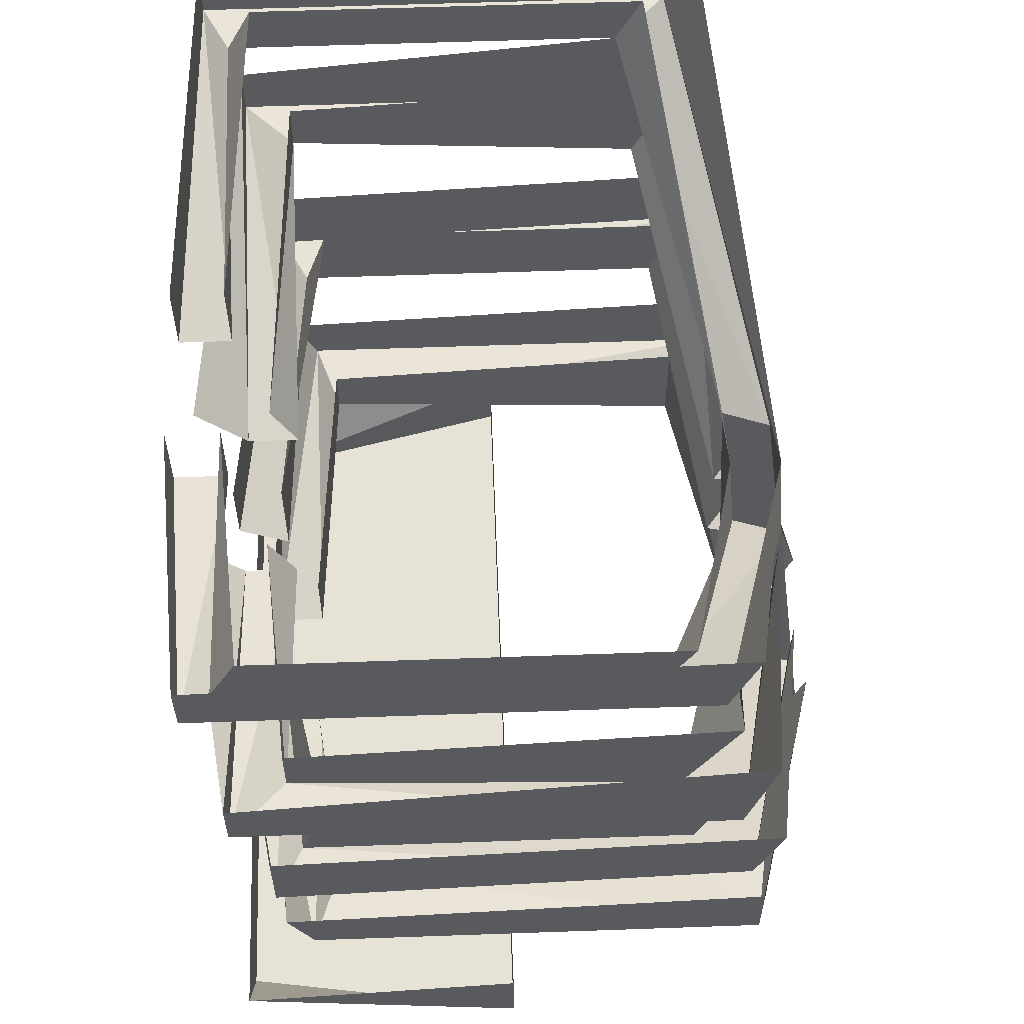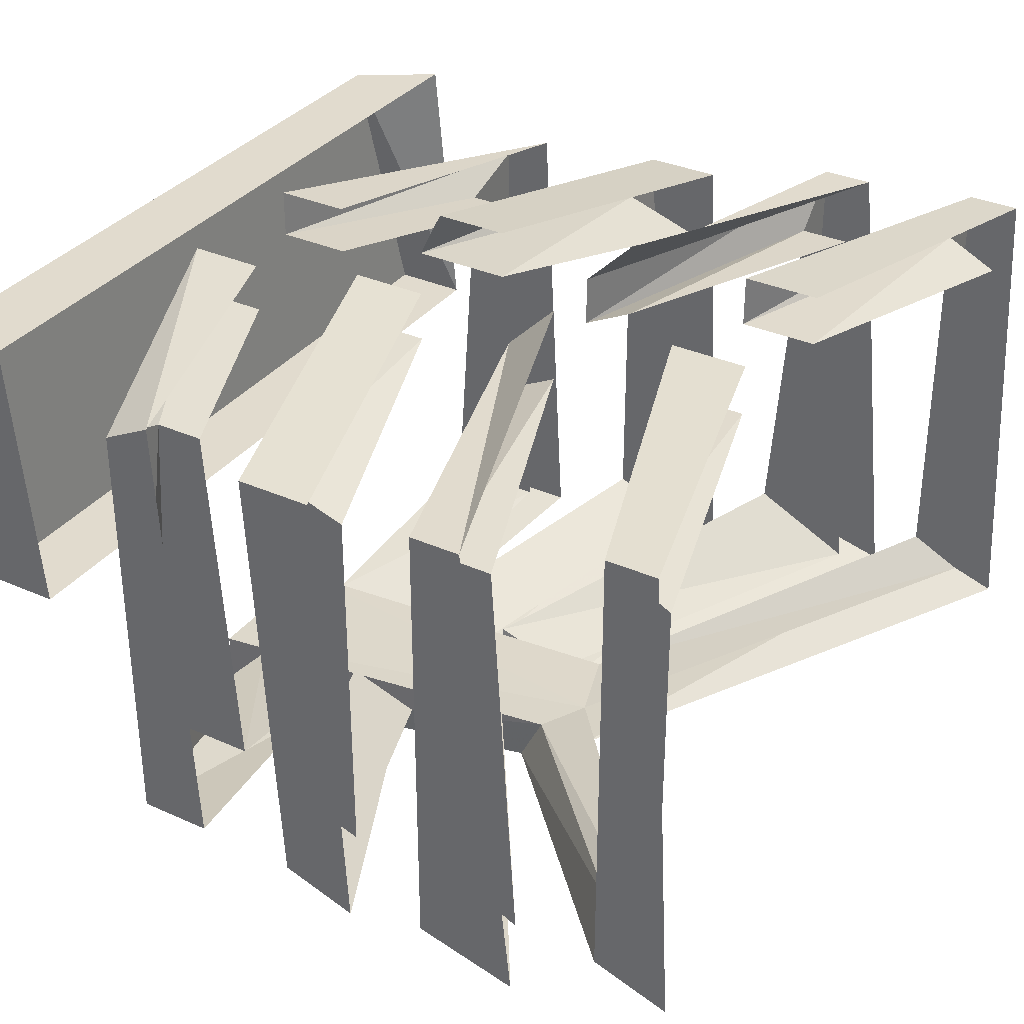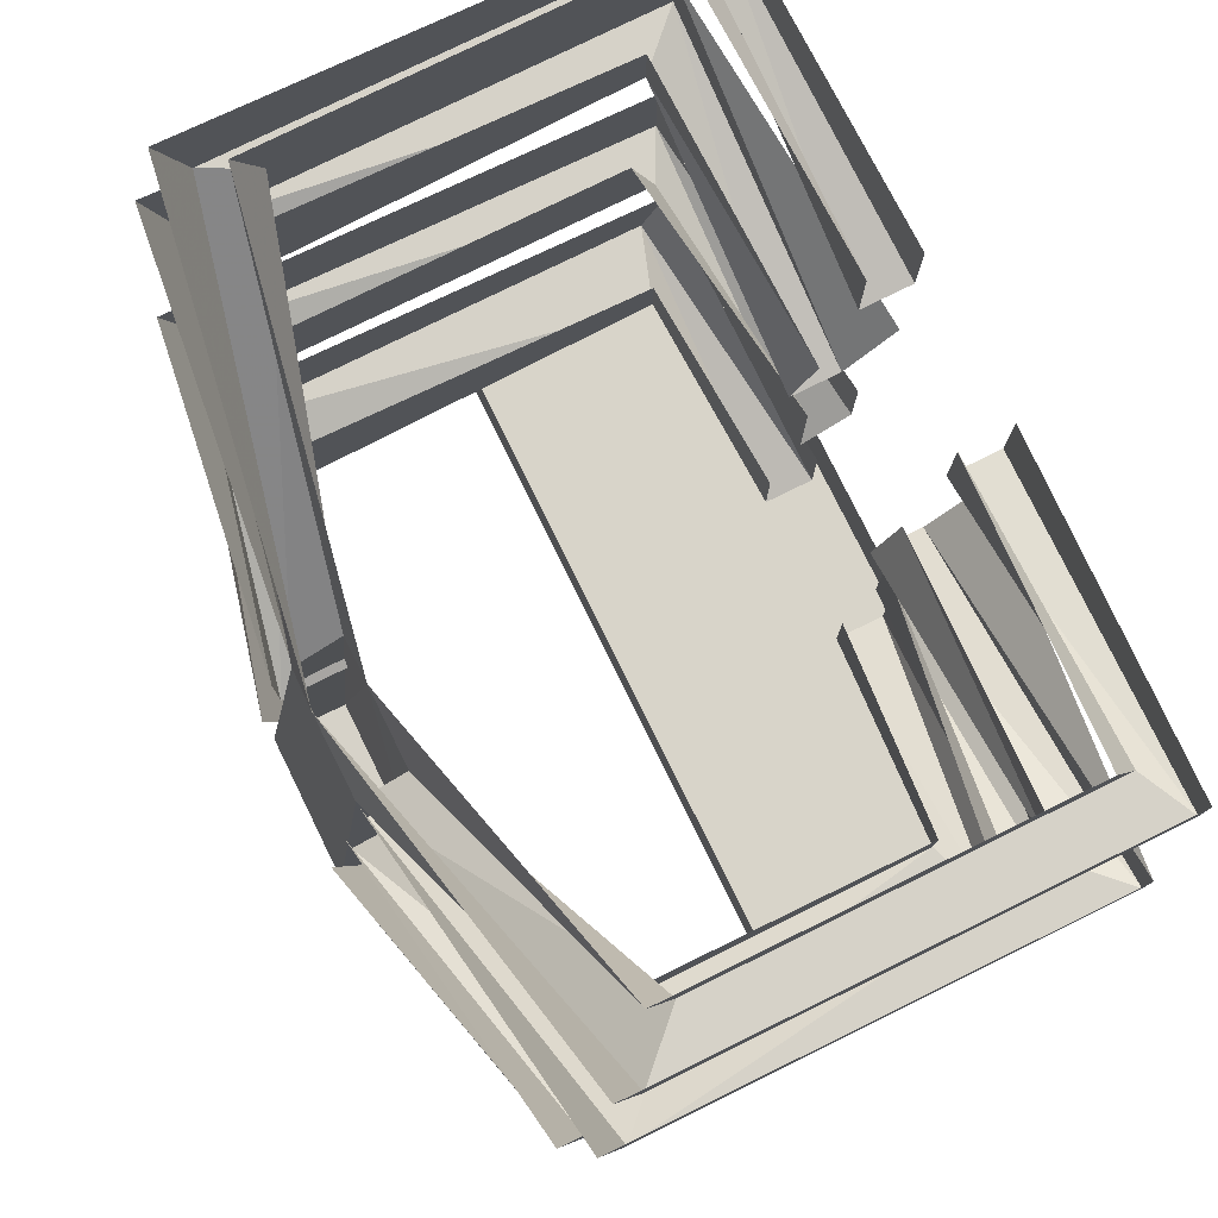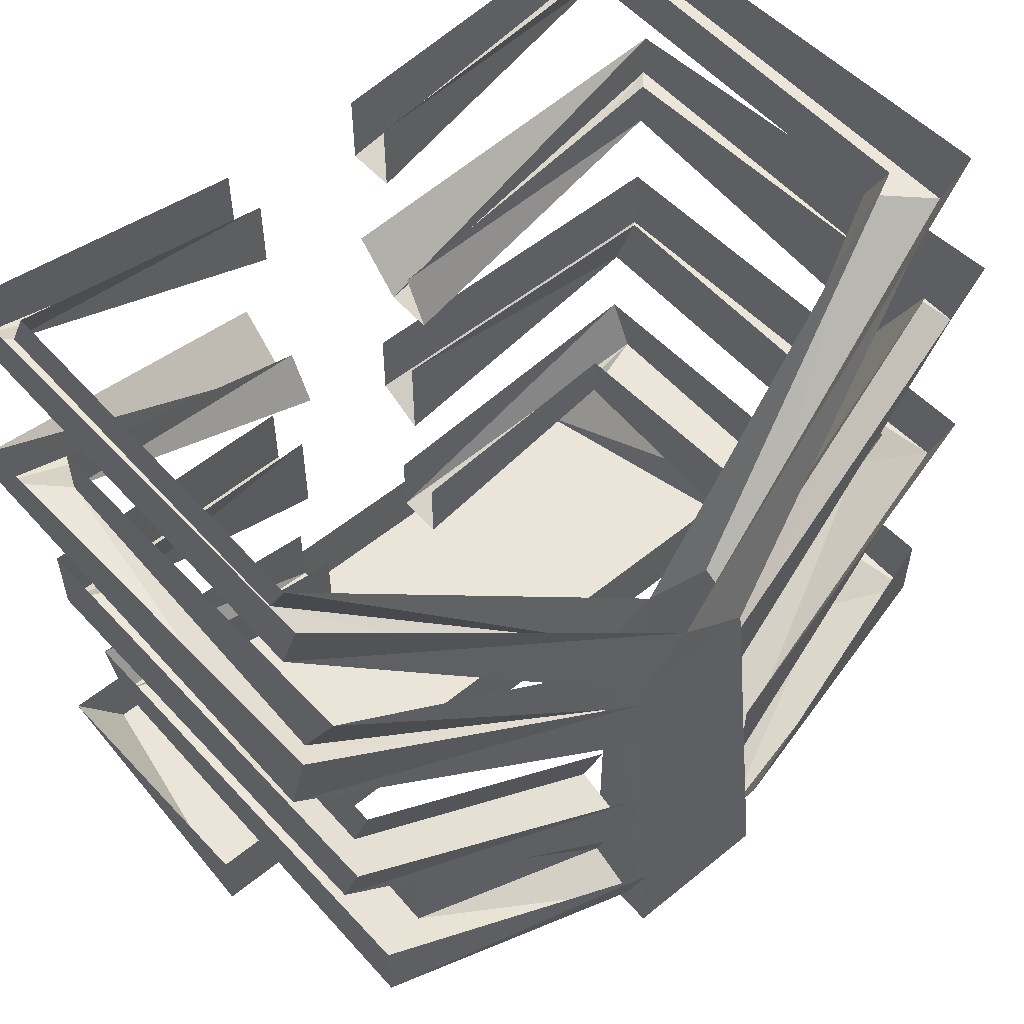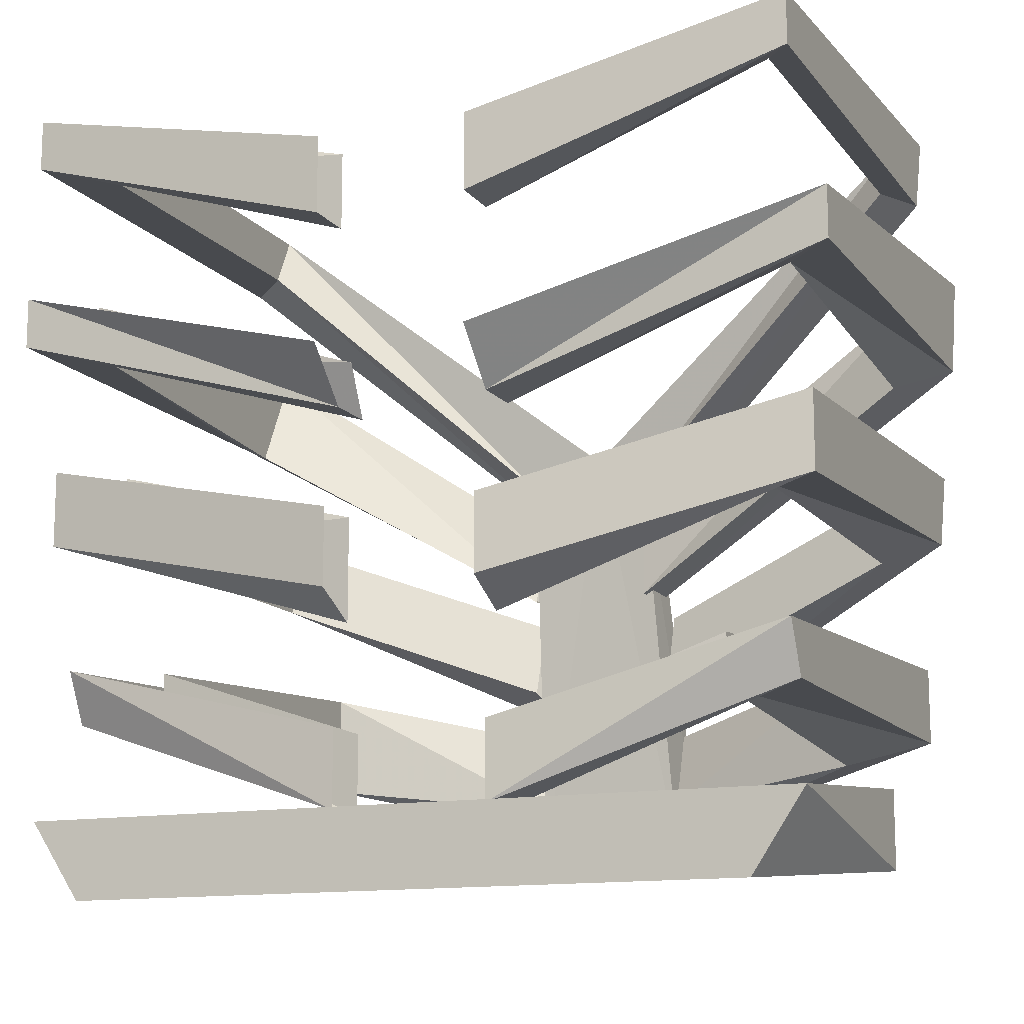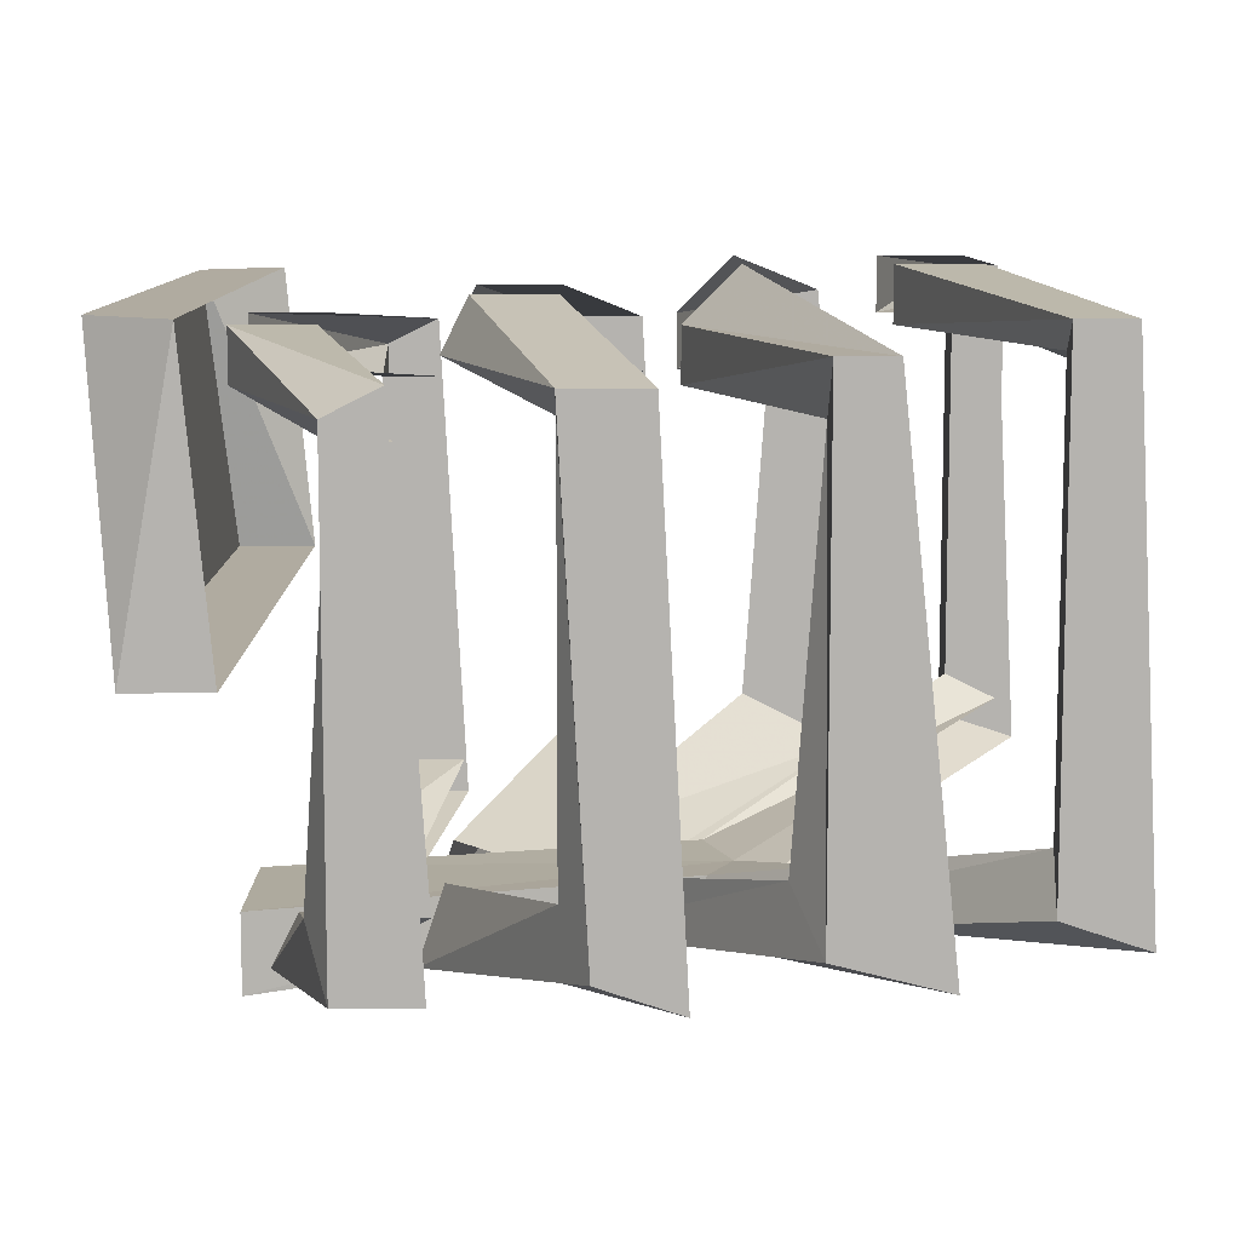
<metadata>
{"format":"obj","ext":"obj","renderer":"f3d","projection":"perspective","resolution":1024,"background":"white","views":[{"elev":58.9,"azim":87.9,"up":"+Y"},{"elev":33.8,"azim":121.4,"up":"+Z"},{"elev":78.4,"azim":-116.2,"up":"+Y"},{"elev":55.1,"azim":139.2,"up":"+Y"},{"elev":-13.1,"azim":23.4,"up":"+Y"},{"elev":9.8,"azim":89.6,"up":"+Z"}]}
</metadata>
<code>
v 0.02344 -0.4141 0.2031
v 0.03125 -0.5312 0.1875
v -0.01562 -0.5312 0.1875
v -0.01562 -0.4141 0.2031
v 0.007812 -0.3984 0.2031
v 0.125 -0.3281 0.2344
v 0.1172 -0.3281 0.25
v 0.02344 -0.4062 0.2188
v 0.03125 -0.5312 0.2109
v -0.01562 -0.5312 0.2109
v -0.01562 -0.4062 0.2188
v -0.1016 -0.3281 0.25
v -0.1172 -0.3281 0.2344
v -0.1172 -0.3047 0.2266
v -0.1172 -0.3281 0.375
v -0.1172 -0.3125 0.375
v -0.01562 -0.3594 0.3828
v -0.01562 -0.3359 0.3828
v 0.007812 -0.3984 0.2188
v 0.1172 -0.3125 0.2422
v 0.1172 -0.3125 0.3594
v 0.1172 -0.3281 0.3672
v 0.03125 -0.3359 0.3672
v 0.03125 -0.3594 0.3672
v 0.125 -0.3281 0.375
v 0.03125 -0.3594 0.3828
v 0.125 -0.3125 0.375
v 0.03125 -0.3359 0.3828
v 0.1094 -0.4219 0.3438
v 0.1094 -0.4219 0.2266
v 0.1094 -0.4453 0.2344
v 0.1094 -0.4453 0.3516
v 0.03125 -0.4453 0.3594
v 0.03125 -0.4766 0.3594
v 0.125 -0.4453 0.3594
v 0.03125 -0.4688 0.375
v 0.125 -0.4219 0.3594
v 0.03125 -0.4453 0.375
v 0.125 -0.4375 0.2188
v 0.125 -0.4141 0.2109
v 0.03125 -0.4531 0.2109
v 0.03125 -0.4766 0.2188
v 0.03125 -0.4844 0.1953
v 0.03125 -0.4609 0.1953
v 0.09375 -0.4844 0.3438
v 0.09375 -0.4766 0.2266
v 0.09375 -0.5078 0.2266
v 0.09375 -0.5 0.3438
v 0.03125 -0.5078 0.3516
v 0.03125 -0.5312 0.3516
v 0.1172 -0.5 0.3516
v 0.03125 -0.5312 0.3672
v 0.1172 -0.4844 0.3594
v 0.03125 -0.5078 0.3672
v 0.1172 -0.5 0.2109
v 0.1172 -0.4766 0.2109
v 0.03125 -0.4922 0.2031
v 0.03125 -0.5156 0.2109
v 0.03125 -0.5234 0.1953
v 0.03125 -0.5 0.1875
v 0.125 -0.3047 0.2266
v 0.1172 -0.3672 0.3516
v 0.1172 -0.3594 0.2266
v 0.1172 -0.3906 0.2422
v 0.1172 -0.3828 0.3516
v 0.03125 -0.3984 0.3594
v 0.03125 -0.4141 0.3516
v 0.1328 -0.3828 0.3672
v 0.03125 -0.4141 0.3672
v 0.1328 -0.3672 0.3672
v 0.03125 -0.3984 0.3828
v 0.1328 -0.3828 0.2266
v 0.1328 -0.3516 0.2188
v 0.02344 -0.4219 0.2188
v 0.02344 -0.4453 0.2188
v 0.02344 -0.4453 0.2031
v 0.02344 -0.4219 0.2031
v -0.1016 -0.4453 0.2344
v -0.1016 -0.4219 0.2266
v -0.1016 -0.4219 0.3438
v -0.1016 -0.4453 0.3516
v -0.1172 -0.4375 0.2188
v -0.01562 -0.4844 0.1953
v -0.01562 -0.4766 0.2188
v -0.01562 -0.4531 0.2109
v -0.1172 -0.4453 0.3594
v -0.1172 -0.4141 0.2109
v -0.01562 -0.4609 0.1953
v -0.01562 -0.4453 0.3594
v -0.01562 -0.4766 0.3594
v -0.01562 -0.4688 0.375
v -0.1172 -0.4219 0.3594
v -0.01562 -0.4453 0.375
v -0.08594 -0.5078 0.2266
v -0.08594 -0.4766 0.2266
v -0.08594 -0.4844 0.3438
v -0.08594 -0.5 0.3438
v -0.1094 -0.5 0.2109
v -0.01562 -0.5234 0.1953
v -0.01562 -0.5156 0.2109
v -0.01562 -0.4922 0.2031
v -0.1094 -0.5 0.3516
v -0.1094 -0.4766 0.2109
v -0.01562 -0.5 0.1875
v -0.01562 -0.5078 0.3516
v -0.01562 -0.5312 0.3516
v -0.01562 -0.5312 0.3672
v -0.1094 -0.4844 0.3594
v -0.01562 -0.5078 0.3672
v -0.1016 -0.3125 0.2422
v -0.1016 -0.3125 0.3594
v -0.1016 -0.3281 0.3672
v -0.01562 -0.3594 0.3672
v -0.01562 -0.3359 0.3672
v -0.1094 -0.3906 0.2422
v -0.1094 -0.3594 0.2266
v -0.1094 -0.3672 0.3516
v -0.1094 -0.3828 0.3516
v -0.125 -0.3828 0.2266
v -0.01562 -0.4453 0.2031
v -0.01562 -0.4453 0.2188
v -0.01562 -0.4219 0.2109
v -0.125 -0.3828 0.3672
v -0.125 -0.3516 0.2188
v -0.01562 -0.4219 0.2031
v -0.01562 -0.3984 0.3594
v -0.01562 -0.4141 0.3516
v -0.01562 -0.4141 0.3672
v -0.125 -0.3672 0.3672
v -0.01562 -0.3984 0.3828
v 0.125 -0.5234 0.2891
v 0.125 -0.5469 0.2891
v -0.1094 -0.5469 0.2891
v -0.1094 -0.5234 0.2891
v -0.09375 -0.5547 0.375
v -0.1094 -0.5312 0.375
v 0.1094 -0.5547 0.375
v 0.125 -0.5312 0.375
f 1 2 3
f 1 3 4
f 1 4 5
f 1 5 6
f 1 6 7
f 1 7 8
f 1 8 2
f 2 8 9
f 2 9 3
f 3 9 10
f 3 10 4
f 4 10 11
f 4 11 12
f 4 12 13
f 4 13 5
f 5 13 14
f 14 13 15
f 14 15 16
f 16 15 17
f 16 17 18
f 19 11 10
f 19 10 9
f 19 9 8
f 19 8 20
f 20 8 7
f 20 7 21
f 21 7 22
f 21 22 23
f 23 22 24
f 24 22 25
f 24 25 26
f 26 25 27
f 26 27 28
f 29 30 31
f 29 31 32
f 29 32 33
f 33 32 34
f 34 32 35
f 34 35 36
f 36 35 37
f 36 37 38
f 32 31 39
f 32 39 35
f 35 39 40
f 35 40 37
f 30 41 42
f 30 42 31
f 31 42 43
f 31 43 39
f 39 43 44
f 39 44 40
f 45 46 47
f 45 47 48
f 45 48 49
f 49 48 50
f 50 48 51
f 50 51 52
f 52 51 53
f 52 53 54
f 48 47 55
f 48 55 51
f 51 55 56
f 51 56 53
f 46 57 58
f 46 58 47
f 47 58 59
f 47 59 55
f 55 59 60
f 55 60 56
f 22 7 6
f 22 6 25
f 25 6 61
f 25 61 27
f 61 6 5
f 62 63 64
f 62 64 65
f 62 65 66
f 66 65 67
f 67 65 68
f 67 68 69
f 69 68 70
f 69 70 71
f 65 64 72
f 65 72 68
f 68 72 73
f 68 73 70
f 63 74 75
f 63 75 64
f 64 75 76
f 64 76 72
f 72 76 77
f 72 77 73
f 78 79 80
f 78 80 81
f 78 81 82
f 78 82 83
f 78 83 84
f 78 84 79
f 79 84 85
f 82 81 86
f 82 86 87
f 82 87 88
f 82 88 83
f 81 80 89
f 81 89 90
f 81 90 86
f 86 90 91
f 86 91 92
f 86 92 87
f 92 91 93
f 94 95 96
f 94 96 97
f 94 97 98
f 94 98 99
f 94 99 100
f 94 100 95
f 95 100 101
f 98 97 102
f 98 102 103
f 98 103 104
f 98 104 99
f 97 96 105
f 97 105 106
f 97 106 102
f 102 106 107
f 102 107 108
f 102 108 103
f 108 107 109
f 12 110 111
f 12 111 112
f 12 112 13
f 13 112 15
f 15 112 113
f 15 113 17
f 11 19 110
f 11 110 12
f 112 111 114
f 112 114 113
f 115 116 117
f 115 117 118
f 115 118 119
f 115 119 120
f 115 120 121
f 115 121 116
f 116 121 122
f 119 118 123
f 119 123 124
f 119 124 125
f 119 125 120
f 118 117 126
f 118 126 127
f 118 127 123
f 123 127 128
f 123 128 129
f 123 129 124
f 129 128 130
f 131 132 133
f 131 133 134
f 134 133 135
f 134 135 136
f 136 135 137
f 136 137 138
f 138 137 132
f 138 132 131
f 132 137 135
f 132 135 133

</code>
